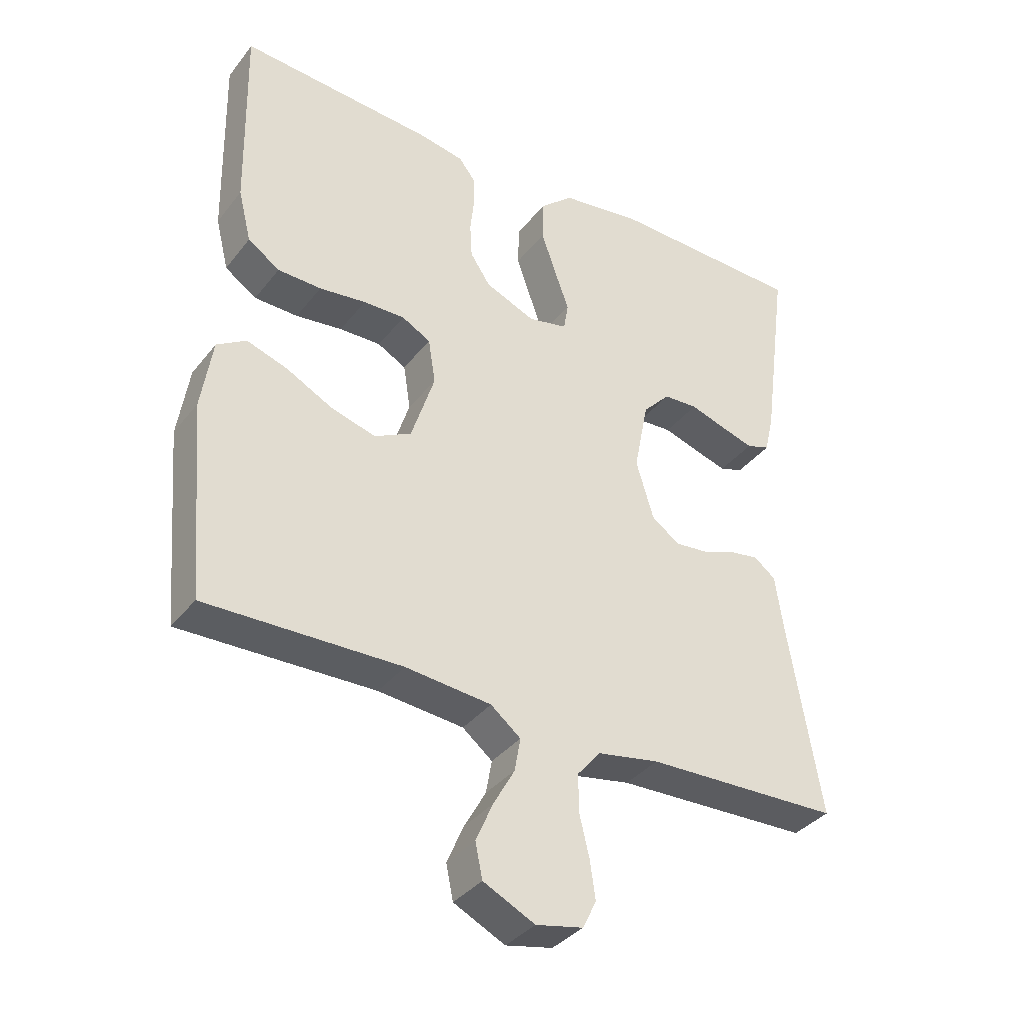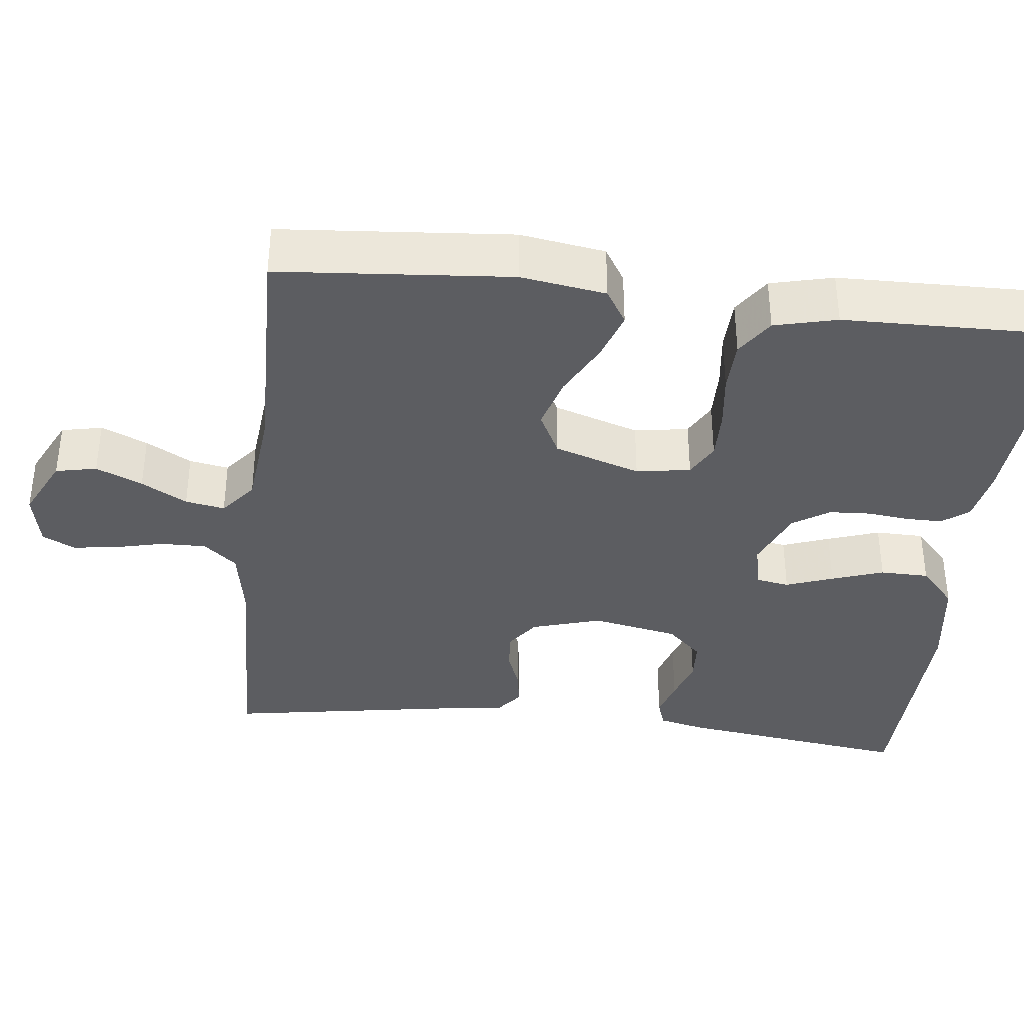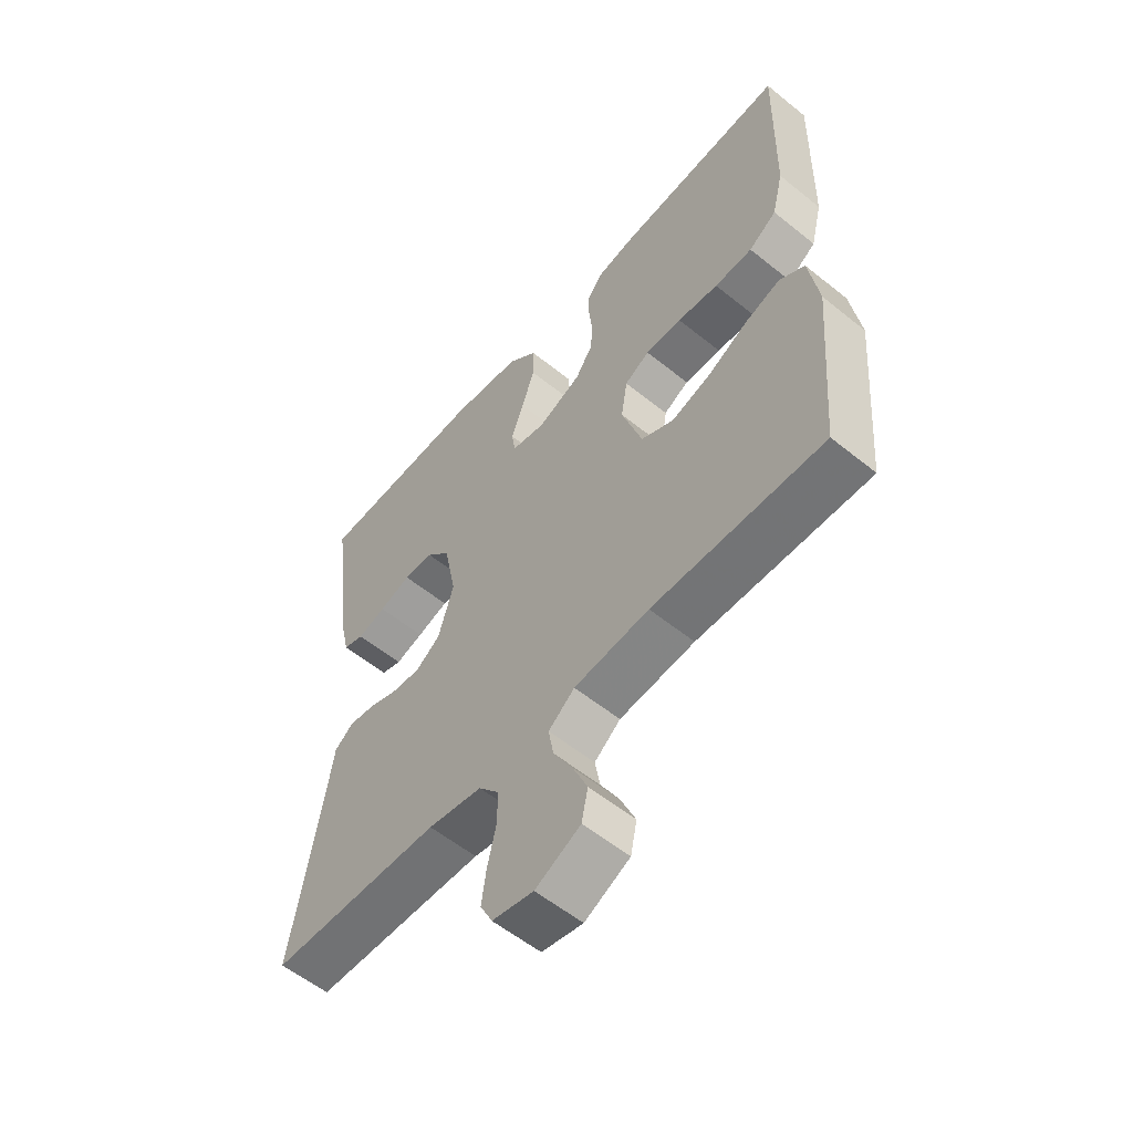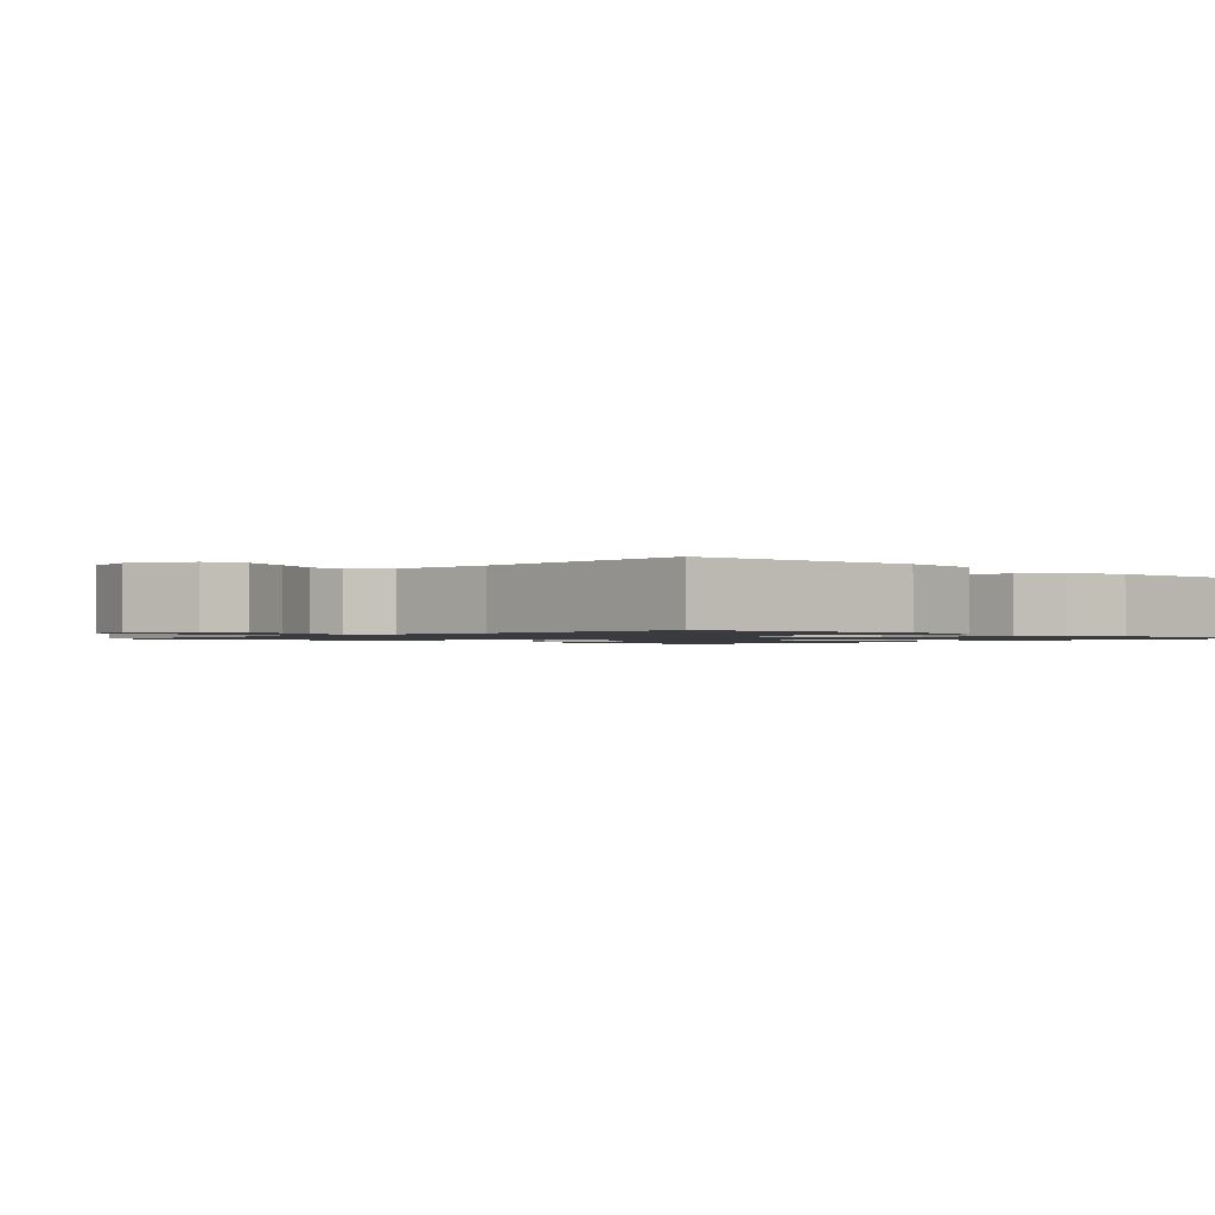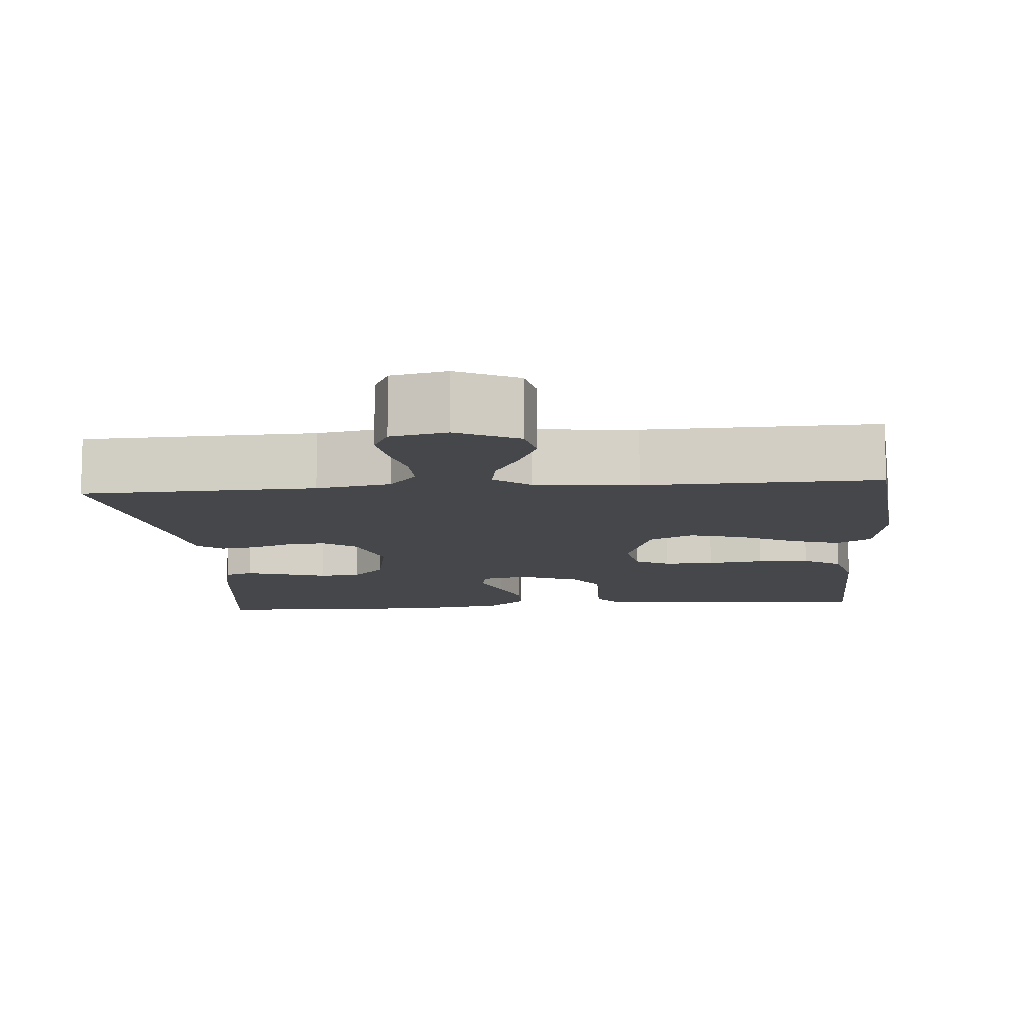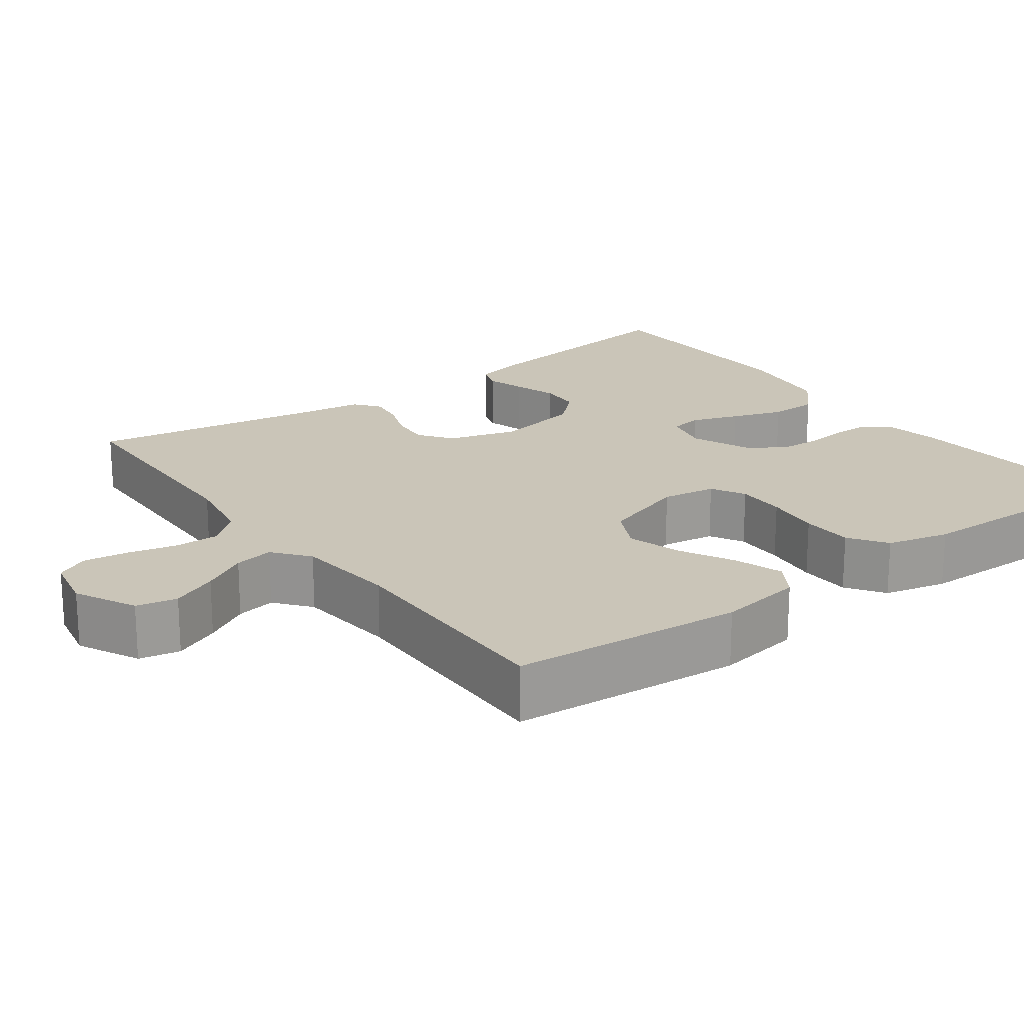
<metadata>
{"format":"obj","ext":"obj","renderer":"f3d","projection":"perspective","resolution":1024,"background":"white","views":[{"elev":-36.3,"azim":-32.9,"up":"+Z"},{"elev":-37.0,"azim":-96.6,"up":"+Y"},{"elev":-57.0,"azim":-130.1,"up":"+Z"},{"elev":-1.3,"azim":-132.9,"up":"+Y"},{"elev":-10.8,"azim":-175.1,"up":"+Y"},{"elev":20.3,"azim":-126.6,"up":"+Y"}]}
</metadata>
<code>
v 0.5 0.07 -0.5
v 0.2 0.07 -0.509
v 0.105 0.07 -0.526
v 0.069 0.07 -0.569
v 0.07 0.07 -0.628
v 0.085 0.07 -0.691
v 0.093 0.07 -0.749
v 0.072 0.07 -0.791
v 0 0.07 -0.806
v -0.079 0.07 -0.767
v -0.09 0.07 -0.714
v -0.064 0.07 -0.654
v -0.031 0.07 -0.595
v -0.022 0.07 -0.544
v -0.068 0.07 -0.507
v -0.2 0.07 -0.494
v -0.5 0.07 -0.5
v -0.525 0.07 -0.2
v -0.508 0.07 -0.09
v -0.463 0.07 -0.062
v -0.4 0.07 -0.083
v -0.329 0.07 -0.12
v -0.26 0.07 -0.14
v -0.203 0.07 -0.111
v -0.167 0.07 0
v -0.178 0.07 0.07
v -0.222 0.07 0.094
v -0.286 0.07 0.093
v -0.358 0.07 0.084
v -0.425 0.07 0.086
v -0.474 0.07 0.119
v -0.494 0.07 0.2
v -0.5 0.07 0.5
v -0.2 0.07 0.478
v -0.131 0.07 0.465
v -0.105 0.07 0.431
v -0.105 0.07 0.384
v -0.111 0.07 0.33
v -0.108 0.07 0.276
v -0.077 0.07 0.229
v 0 0.07 0.197
v 0.06 0.07 0.21
v 0.067 0.07 0.253
v 0.045 0.07 0.314
v 0.022 0.07 0.381
v 0.023 0.07 0.444
v 0.074 0.07 0.49
v 0.2 0.07 0.508
v 0.5 0.07 0.5
v 0.46 0.07 0.2
v 0.446 0.07 0.139
v 0.41 0.07 0.127
v 0.36 0.07 0.142
v 0.304 0.07 0.16
v 0.251 0.07 0.157
v 0.209 0.07 0.112
v 0.187 0.07 0
v 0.214 0.07 -0.09
v 0.257 0.07 -0.121
v 0.308 0.07 -0.116
v 0.359 0.07 -0.097
v 0.405 0.07 -0.09
v 0.438 0.07 -0.116
v 0.45 0.07 -0.2
v 0.5 0 -0.5
v 0.2 0 -0.509
v 0.105 0 -0.526
v 0.069 0 -0.569
v 0.07 0 -0.628
v 0.085 0 -0.691
v 0.093 0 -0.749
v 0.072 0 -0.791
v 0 0 -0.806
v -0.079 0 -0.767
v -0.09 0 -0.714
v -0.064 0 -0.654
v -0.031 0 -0.595
v -0.022 0 -0.544
v -0.068 0 -0.507
v -0.2 0 -0.494
v -0.5 0 -0.5
v -0.525 0 -0.2
v -0.508 0 -0.09
v -0.463 0 -0.062
v -0.4 0 -0.083
v -0.329 0 -0.12
v -0.26 0 -0.14
v -0.203 0 -0.111
v -0.167 0 0
v -0.178 0 0.07
v -0.222 0 0.094
v -0.286 0 0.093
v -0.358 0 0.084
v -0.425 0 0.086
v -0.474 0 0.119
v -0.494 0 0.2
v -0.5 0 0.5
v -0.2 0 0.478
v -0.131 0 0.465
v -0.105 0 0.431
v -0.105 0 0.384
v -0.111 0 0.33
v -0.108 0 0.276
v -0.077 0 0.229
v 0 0 0.197
v 0.06 0 0.21
v 0.067 0 0.253
v 0.045 0 0.314
v 0.022 0 0.381
v 0.023 0 0.444
v 0.074 0 0.49
v 0.2 0 0.508
v 0.5 0 0.5
v 0.46 0 0.2
v 0.446 0 0.139
v 0.41 0 0.127
v 0.36 0 0.142
v 0.304 0 0.16
v 0.251 0 0.157
v 0.209 0 0.112
v 0.187 0 0
v 0.214 0 -0.09
v 0.257 0 -0.121
v 0.308 0 -0.116
v 0.359 0 -0.097
v 0.405 0 -0.09
v 0.438 0 -0.116
v 0.45 0 -0.2
f 61 62 63 64
f 60 61 64 1
f 59 60 1 2
f 58 59 2 3
f 57 58 3 4
f 56 57 4
f 51 52 53 54
f 49 50 51 54
f 49 54 55
f 48 49 55 56
f 43 44 45 46
f 43 46 47 48
f 35 36 37 38
f 35 38 39
f 34 35 39
f 33 34 39
f 32 33 39 40
f 28 29 30 31
f 27 28 31 32
f 19 20 21 22
f 19 22 23
f 16 17 18 19
f 15 16 19 23
f 14 15 23 24
f 10 11 12 13
f 8 9 10 13
f 8 13 14
f 5 6 7 8
f 4 5 8 14
f 42 43 48 56
f 41 42 56 4
f 27 32 40 41
f 26 27 41
f 25 26 41 4
f 4 14 24 25
f 128 127 126 125
f 65 128 125 124
f 66 65 124 123
f 67 66 123 122
f 68 67 122 121
f 68 121 120
f 118 117 116 115
f 118 115 114 113
f 119 118 113
f 120 119 113 112
f 110 109 108 107
f 112 111 110 107
f 102 101 100 99
f 103 102 99
f 103 99 98
f 103 98 97
f 104 103 97 96
f 95 94 93 92
f 96 95 92 91
f 86 85 84 83
f 87 86 83
f 83 82 81 80
f 87 83 80 79
f 88 87 79 78
f 77 76 75 74
f 77 74 73 72
f 78 77 72
f 72 71 70 69
f 78 72 69 68
f 120 112 107 106
f 68 120 106 105
f 105 104 96 91
f 105 91 90
f 68 105 90 89
f 89 88 78 68
f 1 65 66 2
f 2 66 67 3
f 3 67 68 4
f 4 68 69 5
f 5 69 70 6
f 6 70 71 7
f 7 71 72 8
f 8 72 73 9
f 9 73 74 10
f 10 74 75 11
f 11 75 76 12
f 12 76 77 13
f 13 77 78 14
f 14 78 79 15
f 15 79 80 16
f 16 80 81 17
f 17 81 82 18
f 18 82 83 19
f 19 83 84 20
f 20 84 85 21
f 21 85 86 22
f 22 86 87 23
f 23 87 88 24
f 24 88 89 25
f 25 89 90 26
f 26 90 91 27
f 27 91 92 28
f 28 92 93 29
f 29 93 94 30
f 30 94 95 31
f 31 95 96 32
f 32 96 97 33
f 33 97 98 34
f 34 98 99 35
f 35 99 100 36
f 36 100 101 37
f 37 101 102 38
f 38 102 103 39
f 39 103 104 40
f 40 104 105 41
f 41 105 106 42
f 42 106 107 43
f 43 107 108 44
f 44 108 109 45
f 45 109 110 46
f 46 110 111 47
f 47 111 112 48
f 48 112 113 49
f 49 113 114 50
f 50 114 115 51
f 51 115 116 52
f 52 116 117 53
f 53 117 118 54
f 54 118 119 55
f 55 119 120 56
f 56 120 121 57
f 57 121 122 58
f 58 122 123 59
f 59 123 124 60
f 60 124 125 61
f 61 125 126 62
f 62 126 127 63
f 63 127 128 64
f 64 128 65 1

</code>
